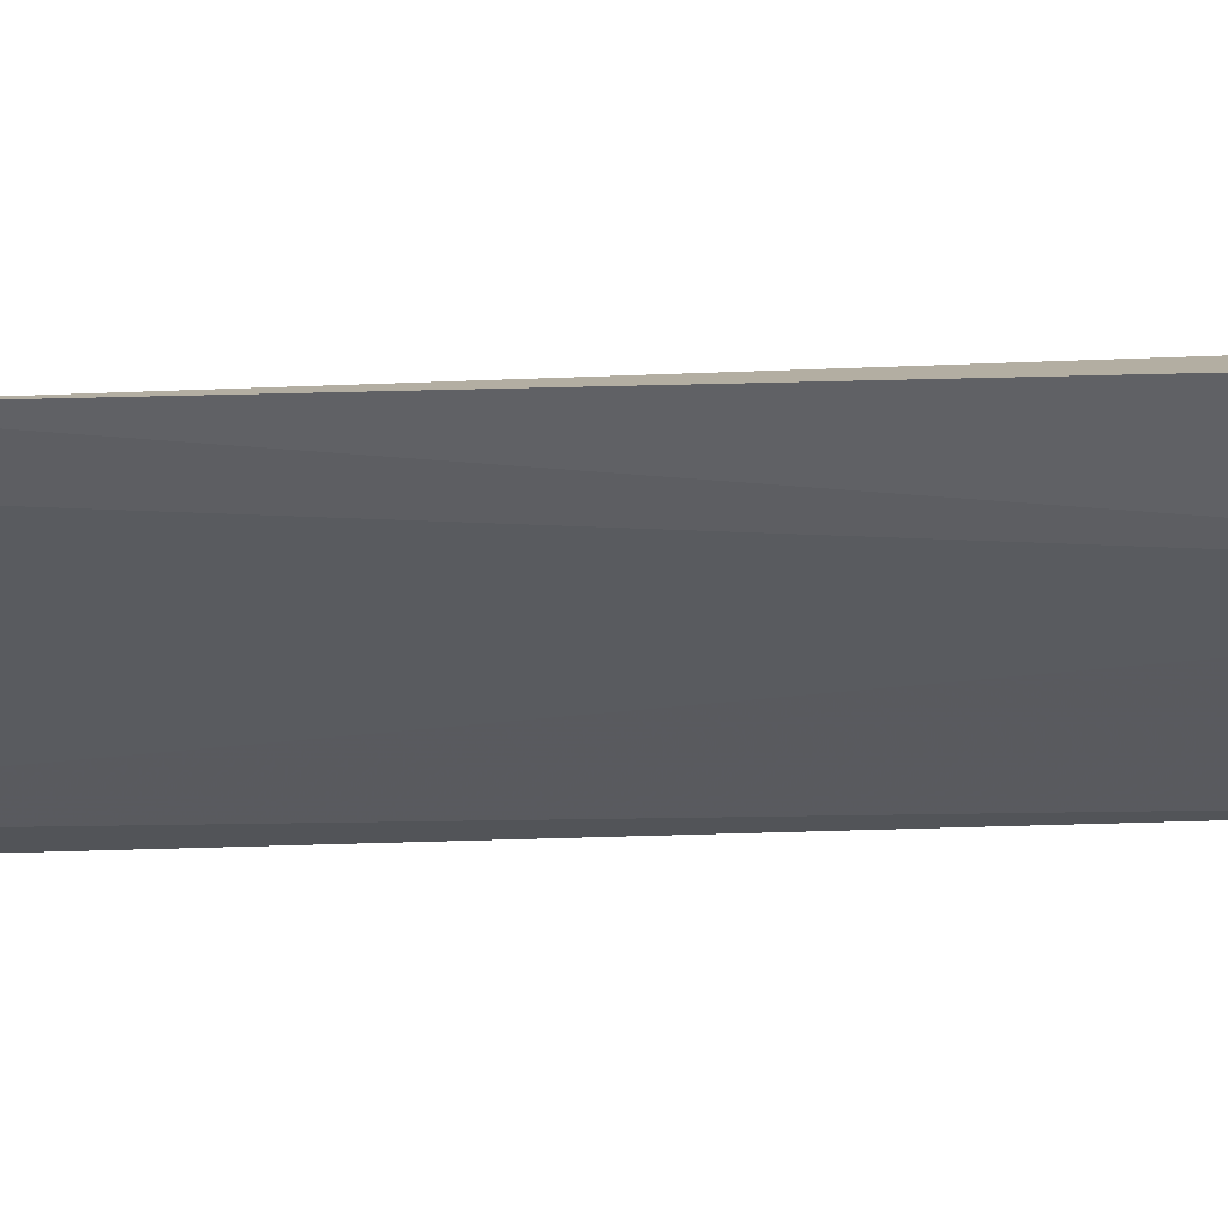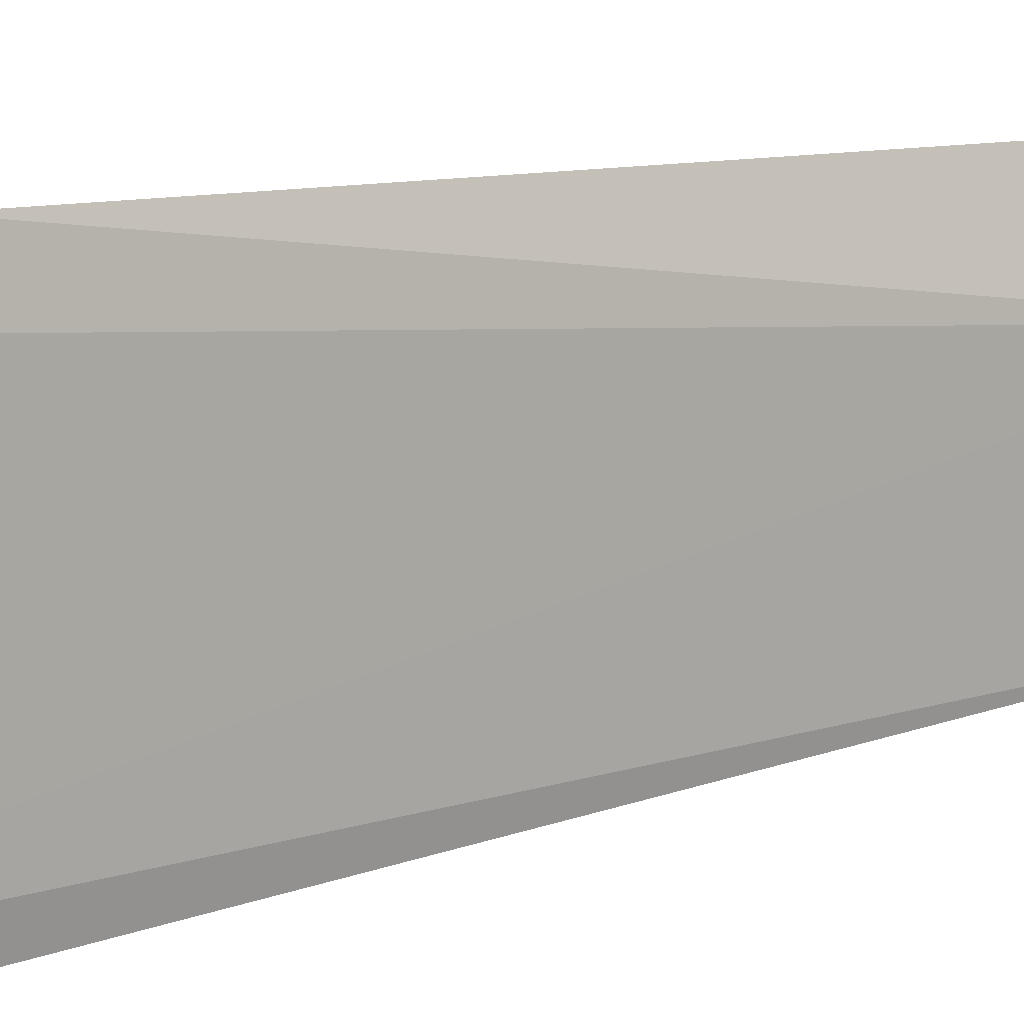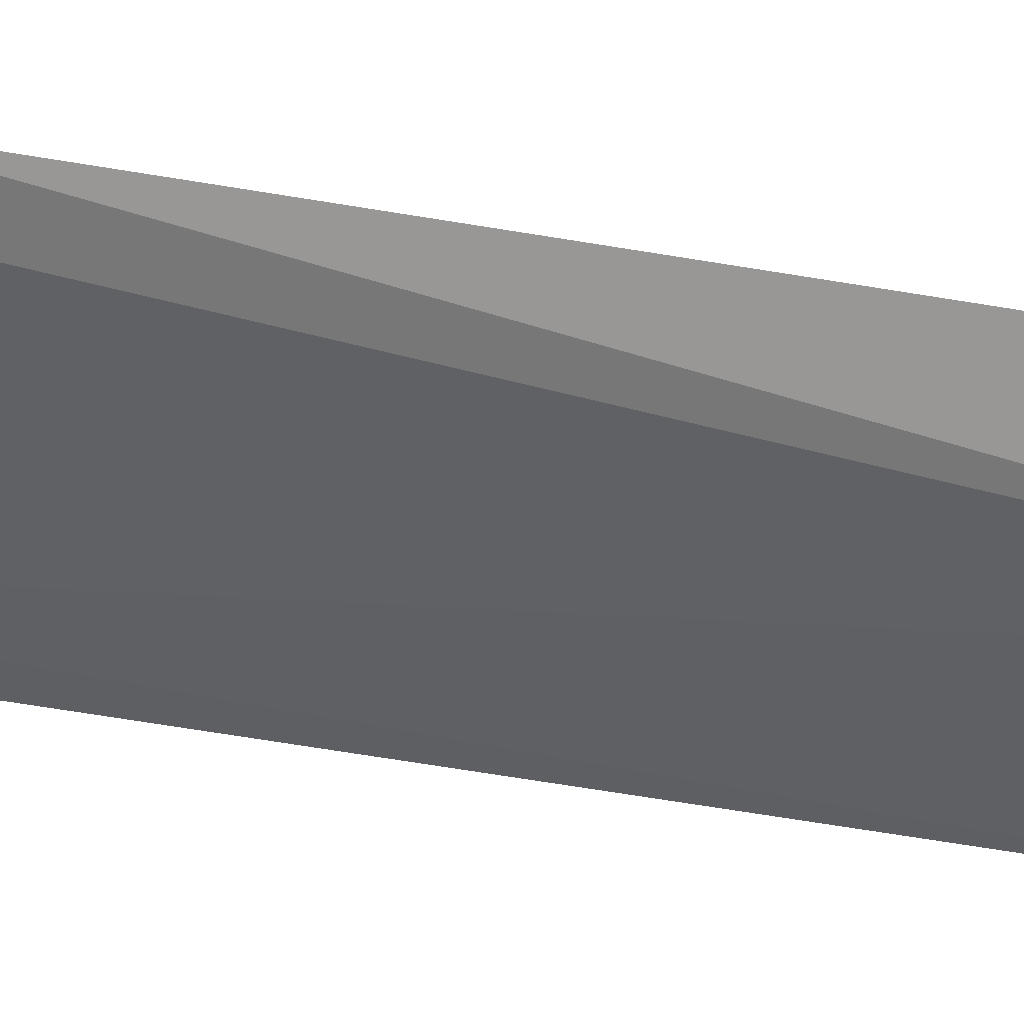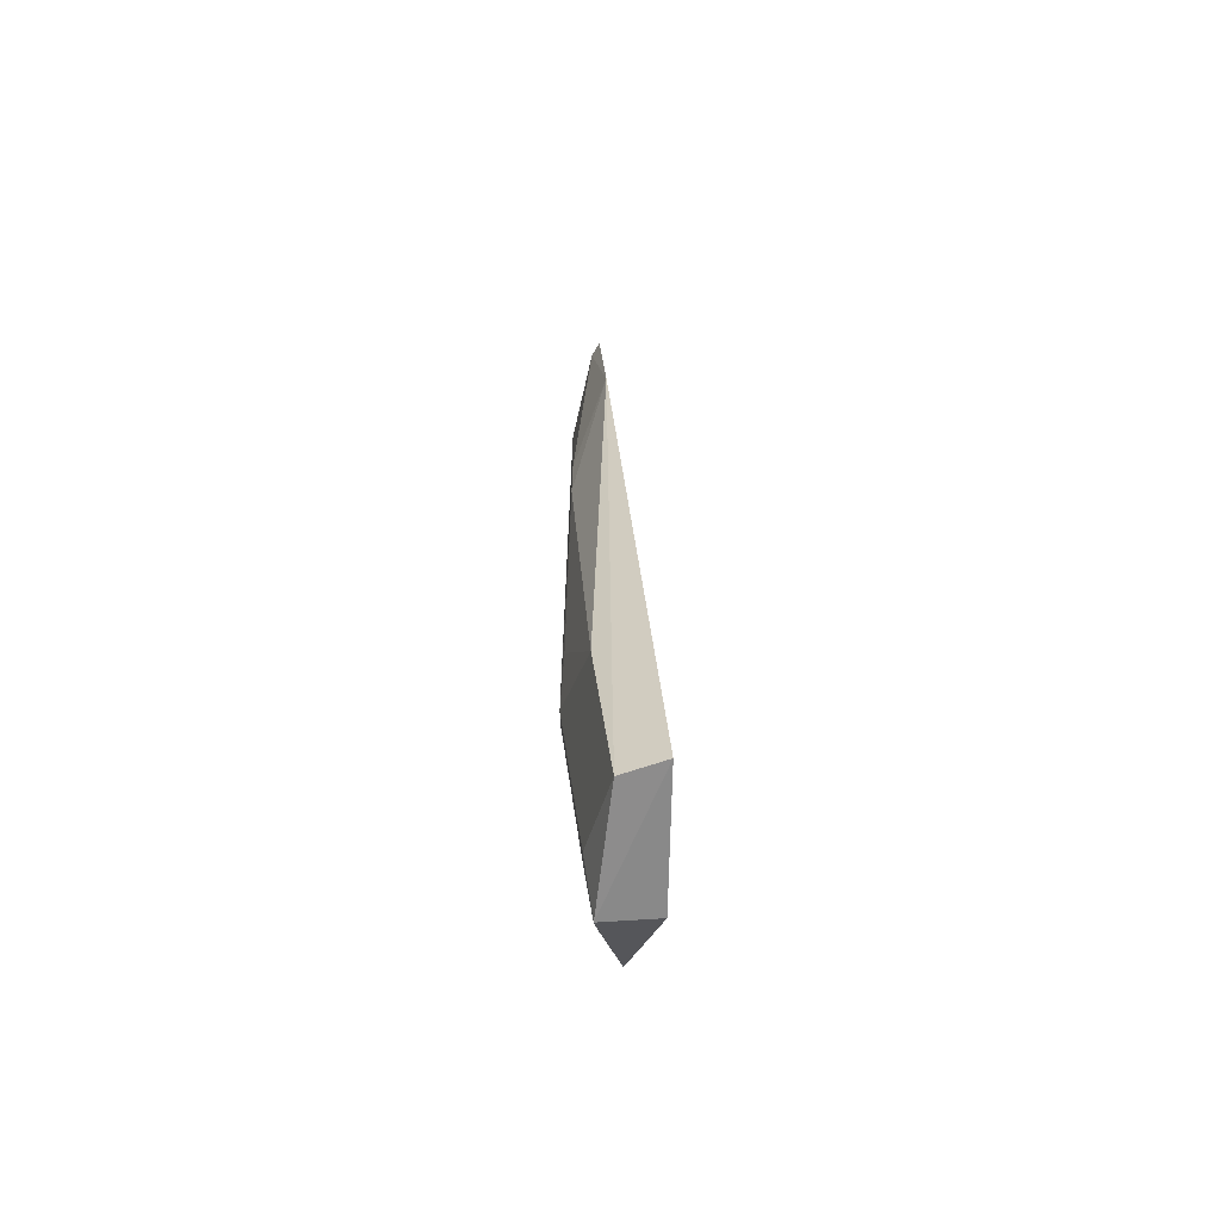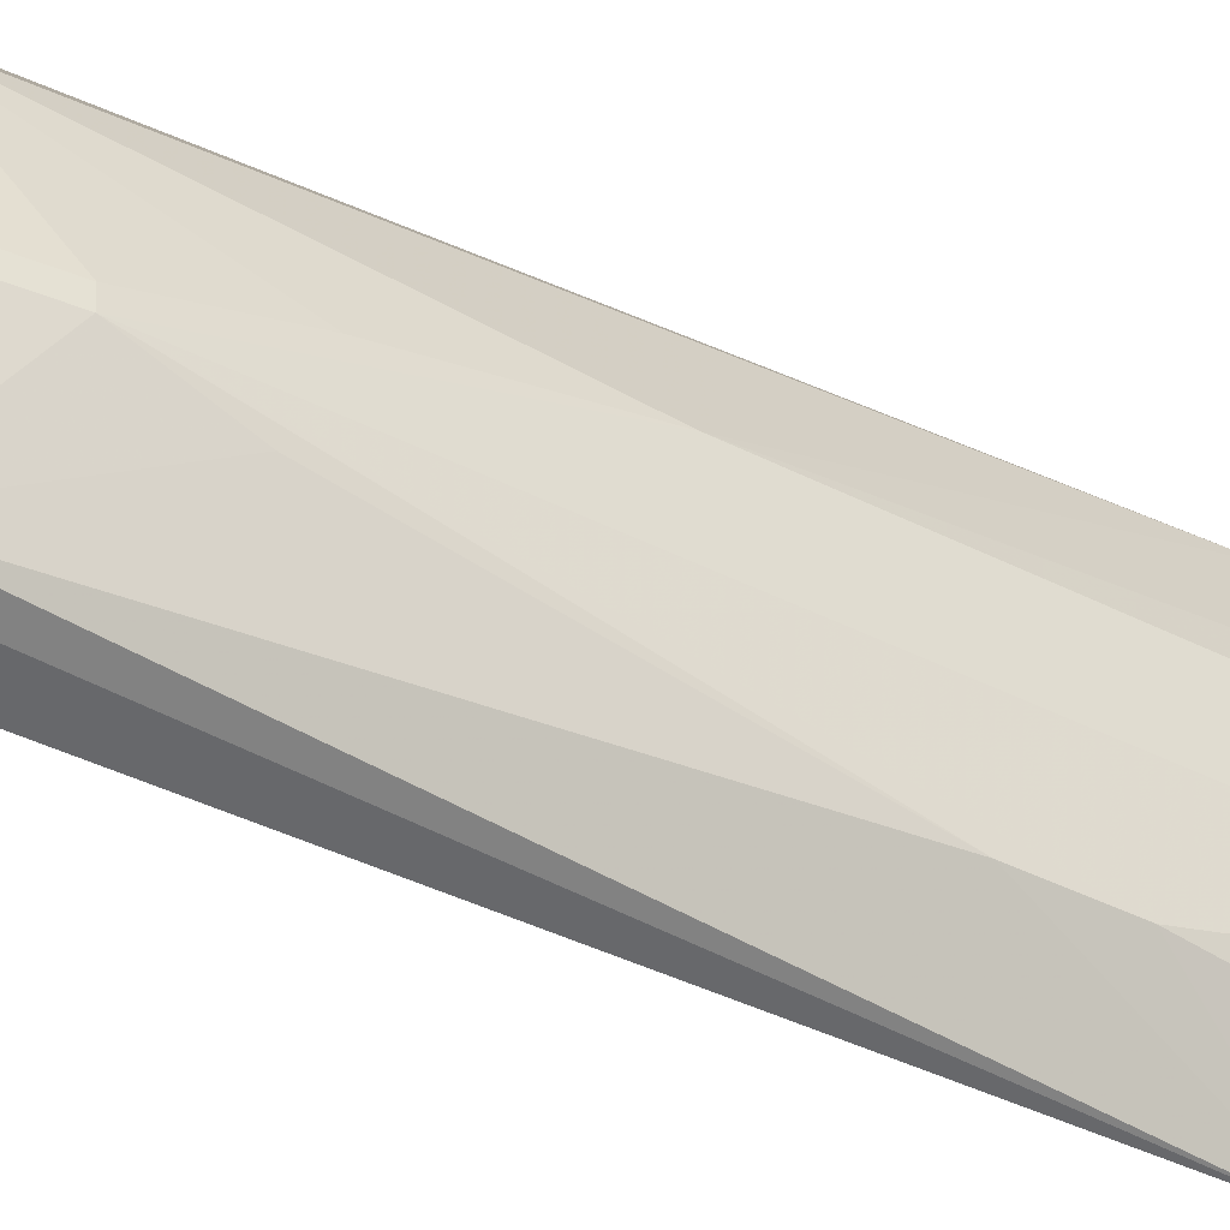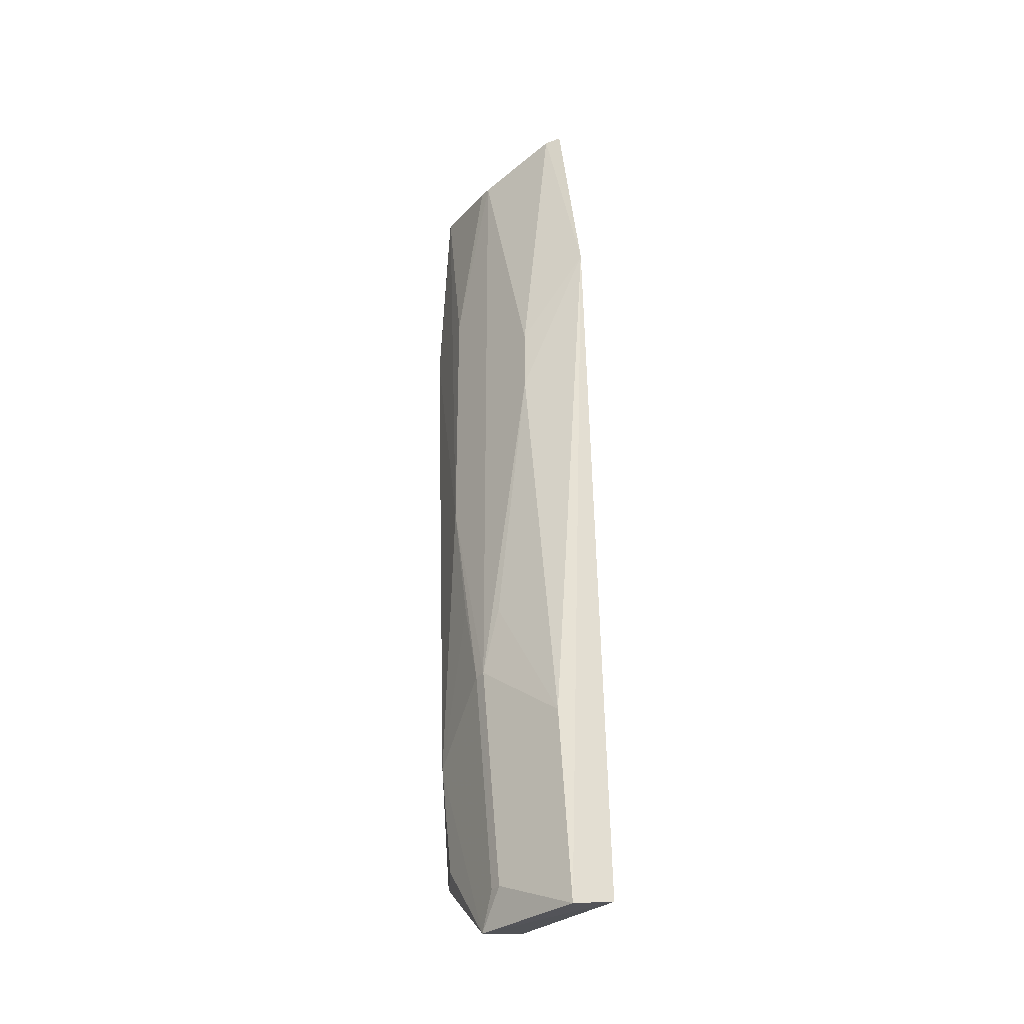
<metadata>
{"format":"obj","ext":"obj","renderer":"f3d","projection":"perspective","resolution":1024,"background":"white","views":[{"elev":57.3,"azim":85.9,"up":"+Y"},{"elev":9.6,"azim":45.0,"up":"+Y"},{"elev":36.5,"azim":102.4,"up":"+Y"},{"elev":-65.2,"azim":-1.8,"up":"+Z"},{"elev":-37.4,"azim":-124.0,"up":"+Y"},{"elev":-32.1,"azim":-39.0,"up":"+Z"}]}
</metadata>
<code>
v -0.1684 -0.0742 0.1445
v -0.1296 -0.06851 -0.4951
v -0.1285 0.02451 -0.4918
v -0.1671 0.07623 0.1444
v -0.1866 -0.002905 -0.3242
v -0.1701 -0.06325 -0.3695
v -0.1866 -0.002924 0.1282
v -0.1653 0.02279 -0.5
v -0.1634 -0.09108 0.009254
v -0.1847 -0.048 -0.09792
v -0.1733 0.06683 0.1434
v -0.1716 -0.002946 -0.4757
v -0.1481 0.08379 -0.4494
v -0.1578 -0.06047 -0.5
v -0.1851 -0.01776 -0.2798
v -0.1739 -0.06401 0.1434
v -0.1848 0.0358 0.006881
v -0.1711 0.005771 -0.4757
v -0.162 0.09311 0.009192
v -0.1697 0.06539 -0.3694
v -0.1848 -0.04801 -0.05373
v -0.1861 0.005749 0.1281
v -0.1848 0.03579 -0.1737
v -0.1624 0.06299 -0.4458
v -0.186 0.00573 -0.3241
v -0.185 0.02067 -0.2646
f 1 2 3
f 1 3 4
f 8 3 2
f 9 2 1
f 10 6 9
f 11 1 4
f 13 3 8
f 14 9 6
f 14 2 9
f 14 6 5
f 14 5 12
f 14 12 8
f 14 8 2
f 15 10 5
f 15 5 6
f 15 6 10
f 16 11 7
f 16 1 11
f 16 9 1
f 17 5 7
f 18 12 5
f 18 8 12
f 19 4 3
f 19 3 13
f 19 11 4
f 20 19 13
f 21 16 7
f 21 10 9
f 21 9 16
f 21 7 5
f 21 5 10
f 22 17 7
f 22 7 11
f 22 11 17
f 23 17 11
f 23 11 19
f 23 19 20
f 23 5 17
f 24 20 13
f 24 13 8
f 24 8 20
f 25 18 5
f 25 5 23
f 25 20 8
f 25 8 18
f 26 25 23
f 26 23 20
f 26 20 25

</code>
